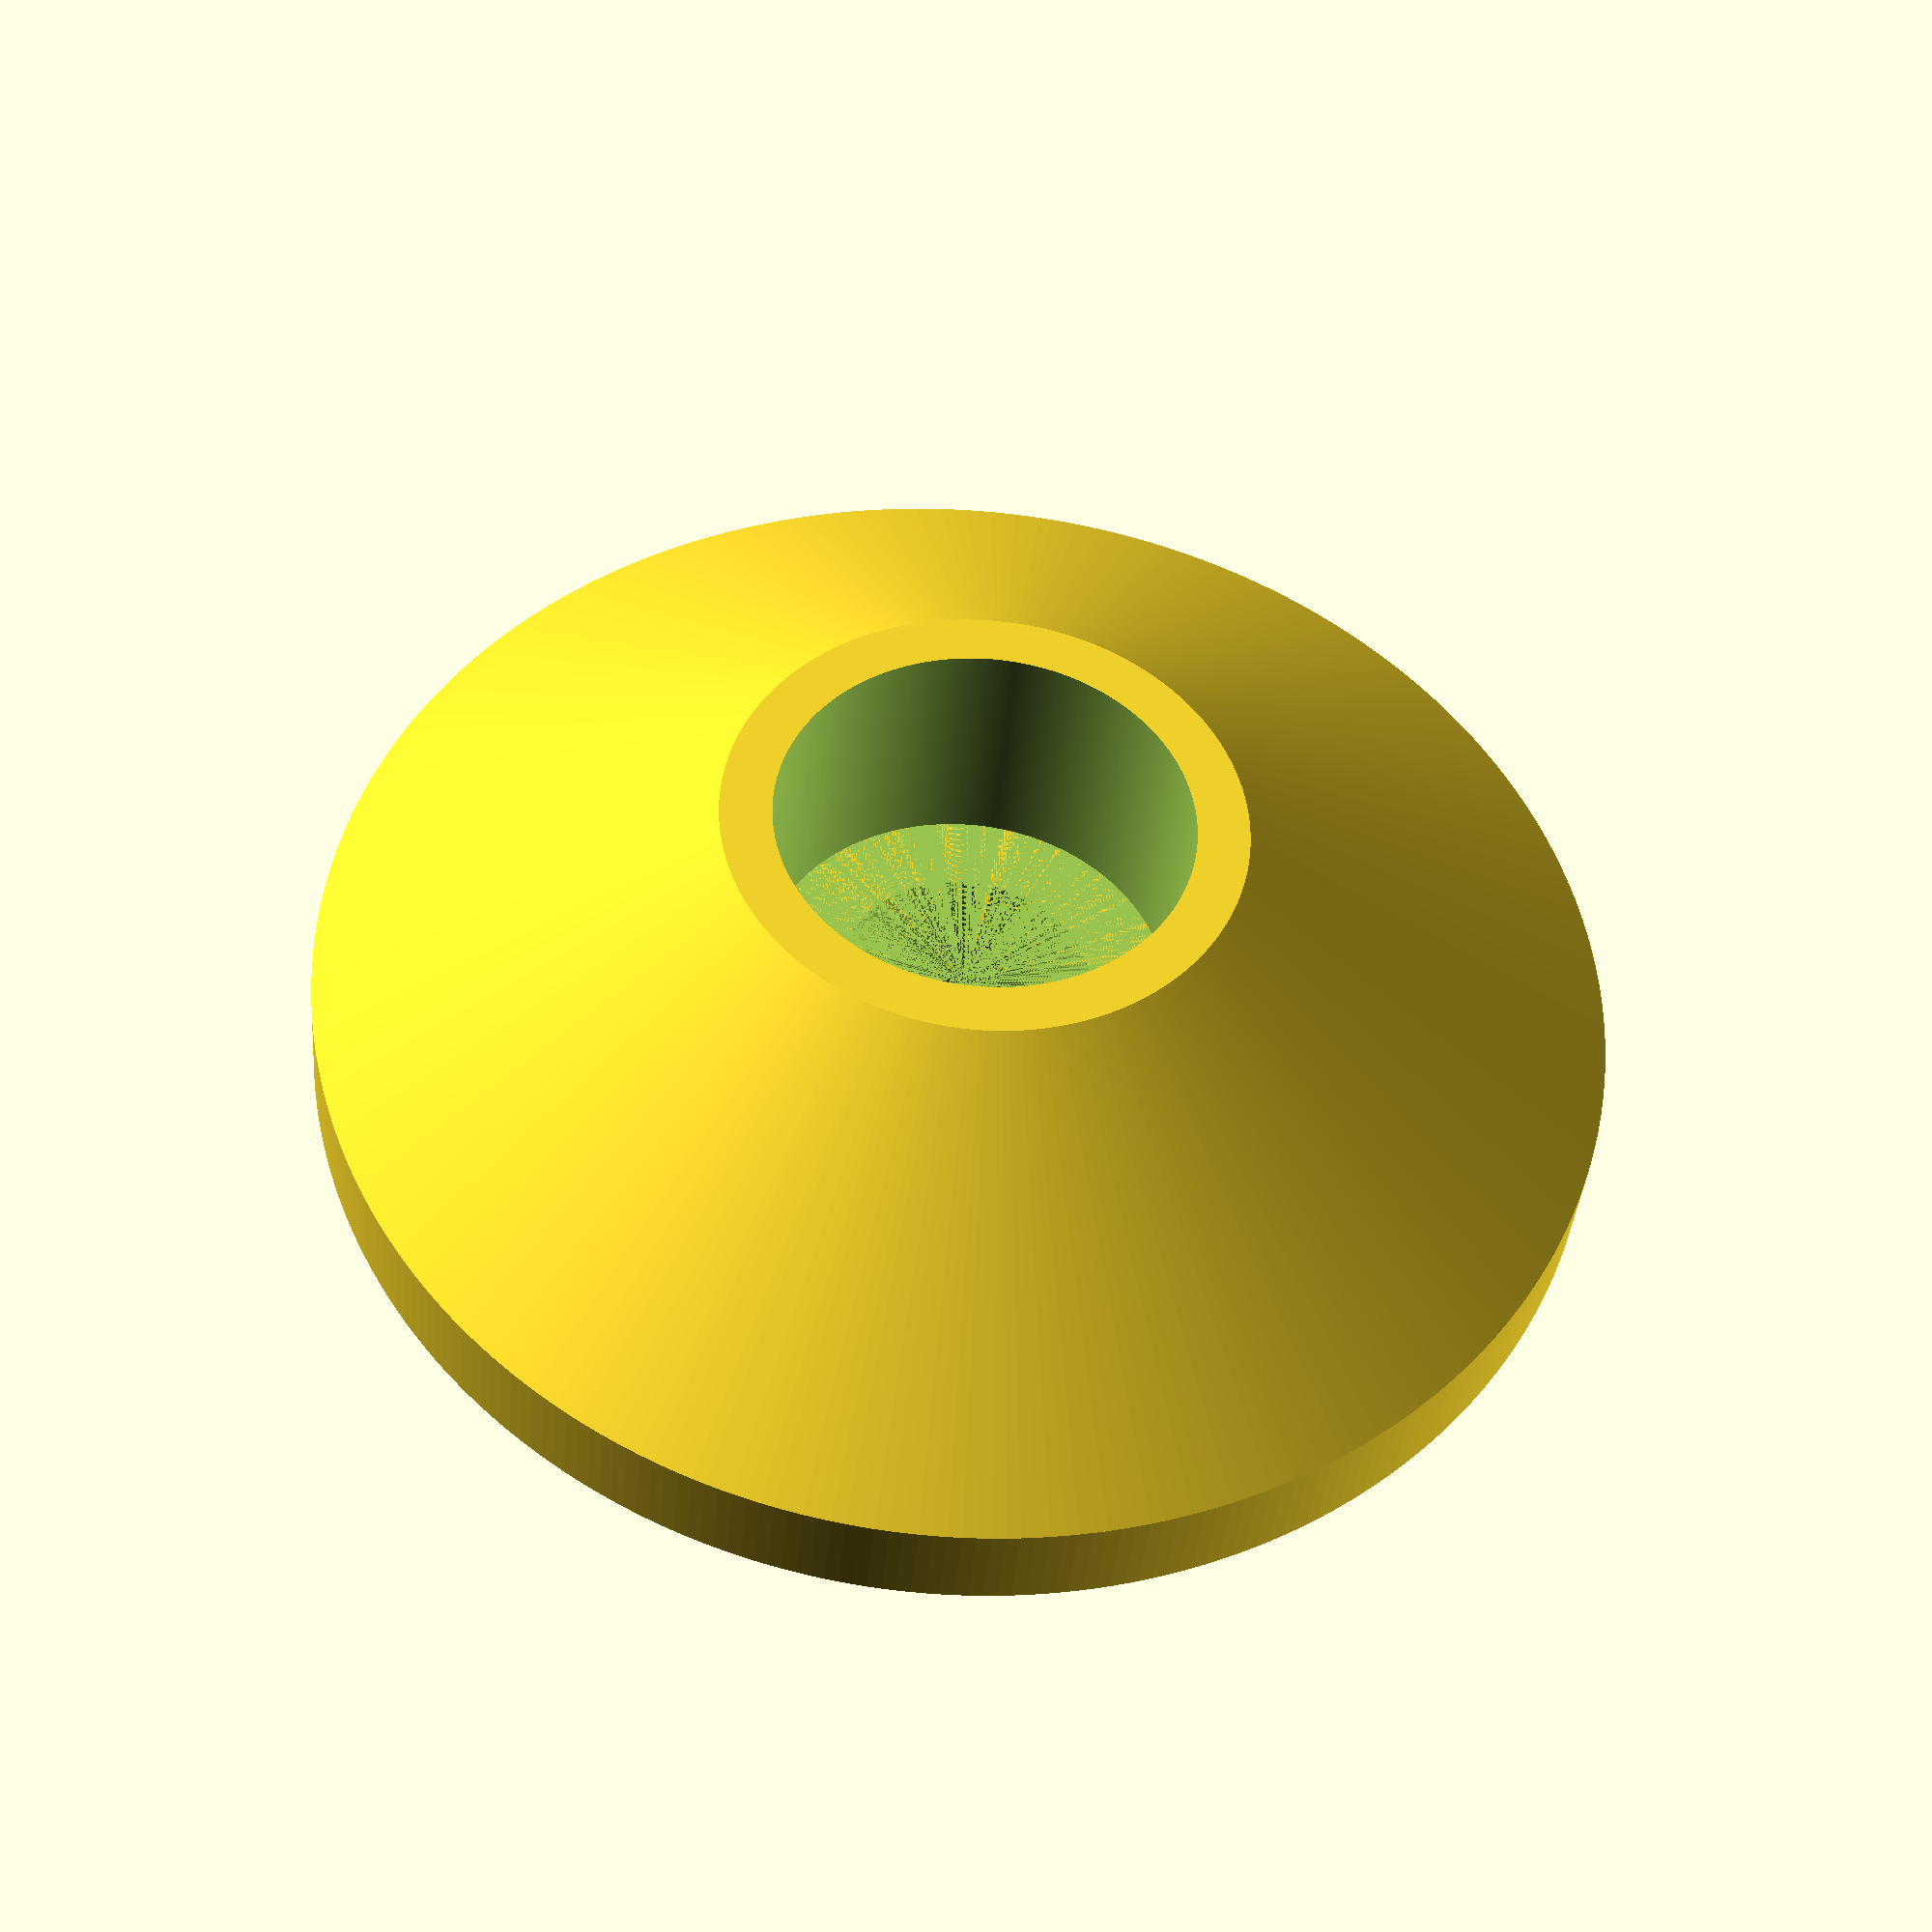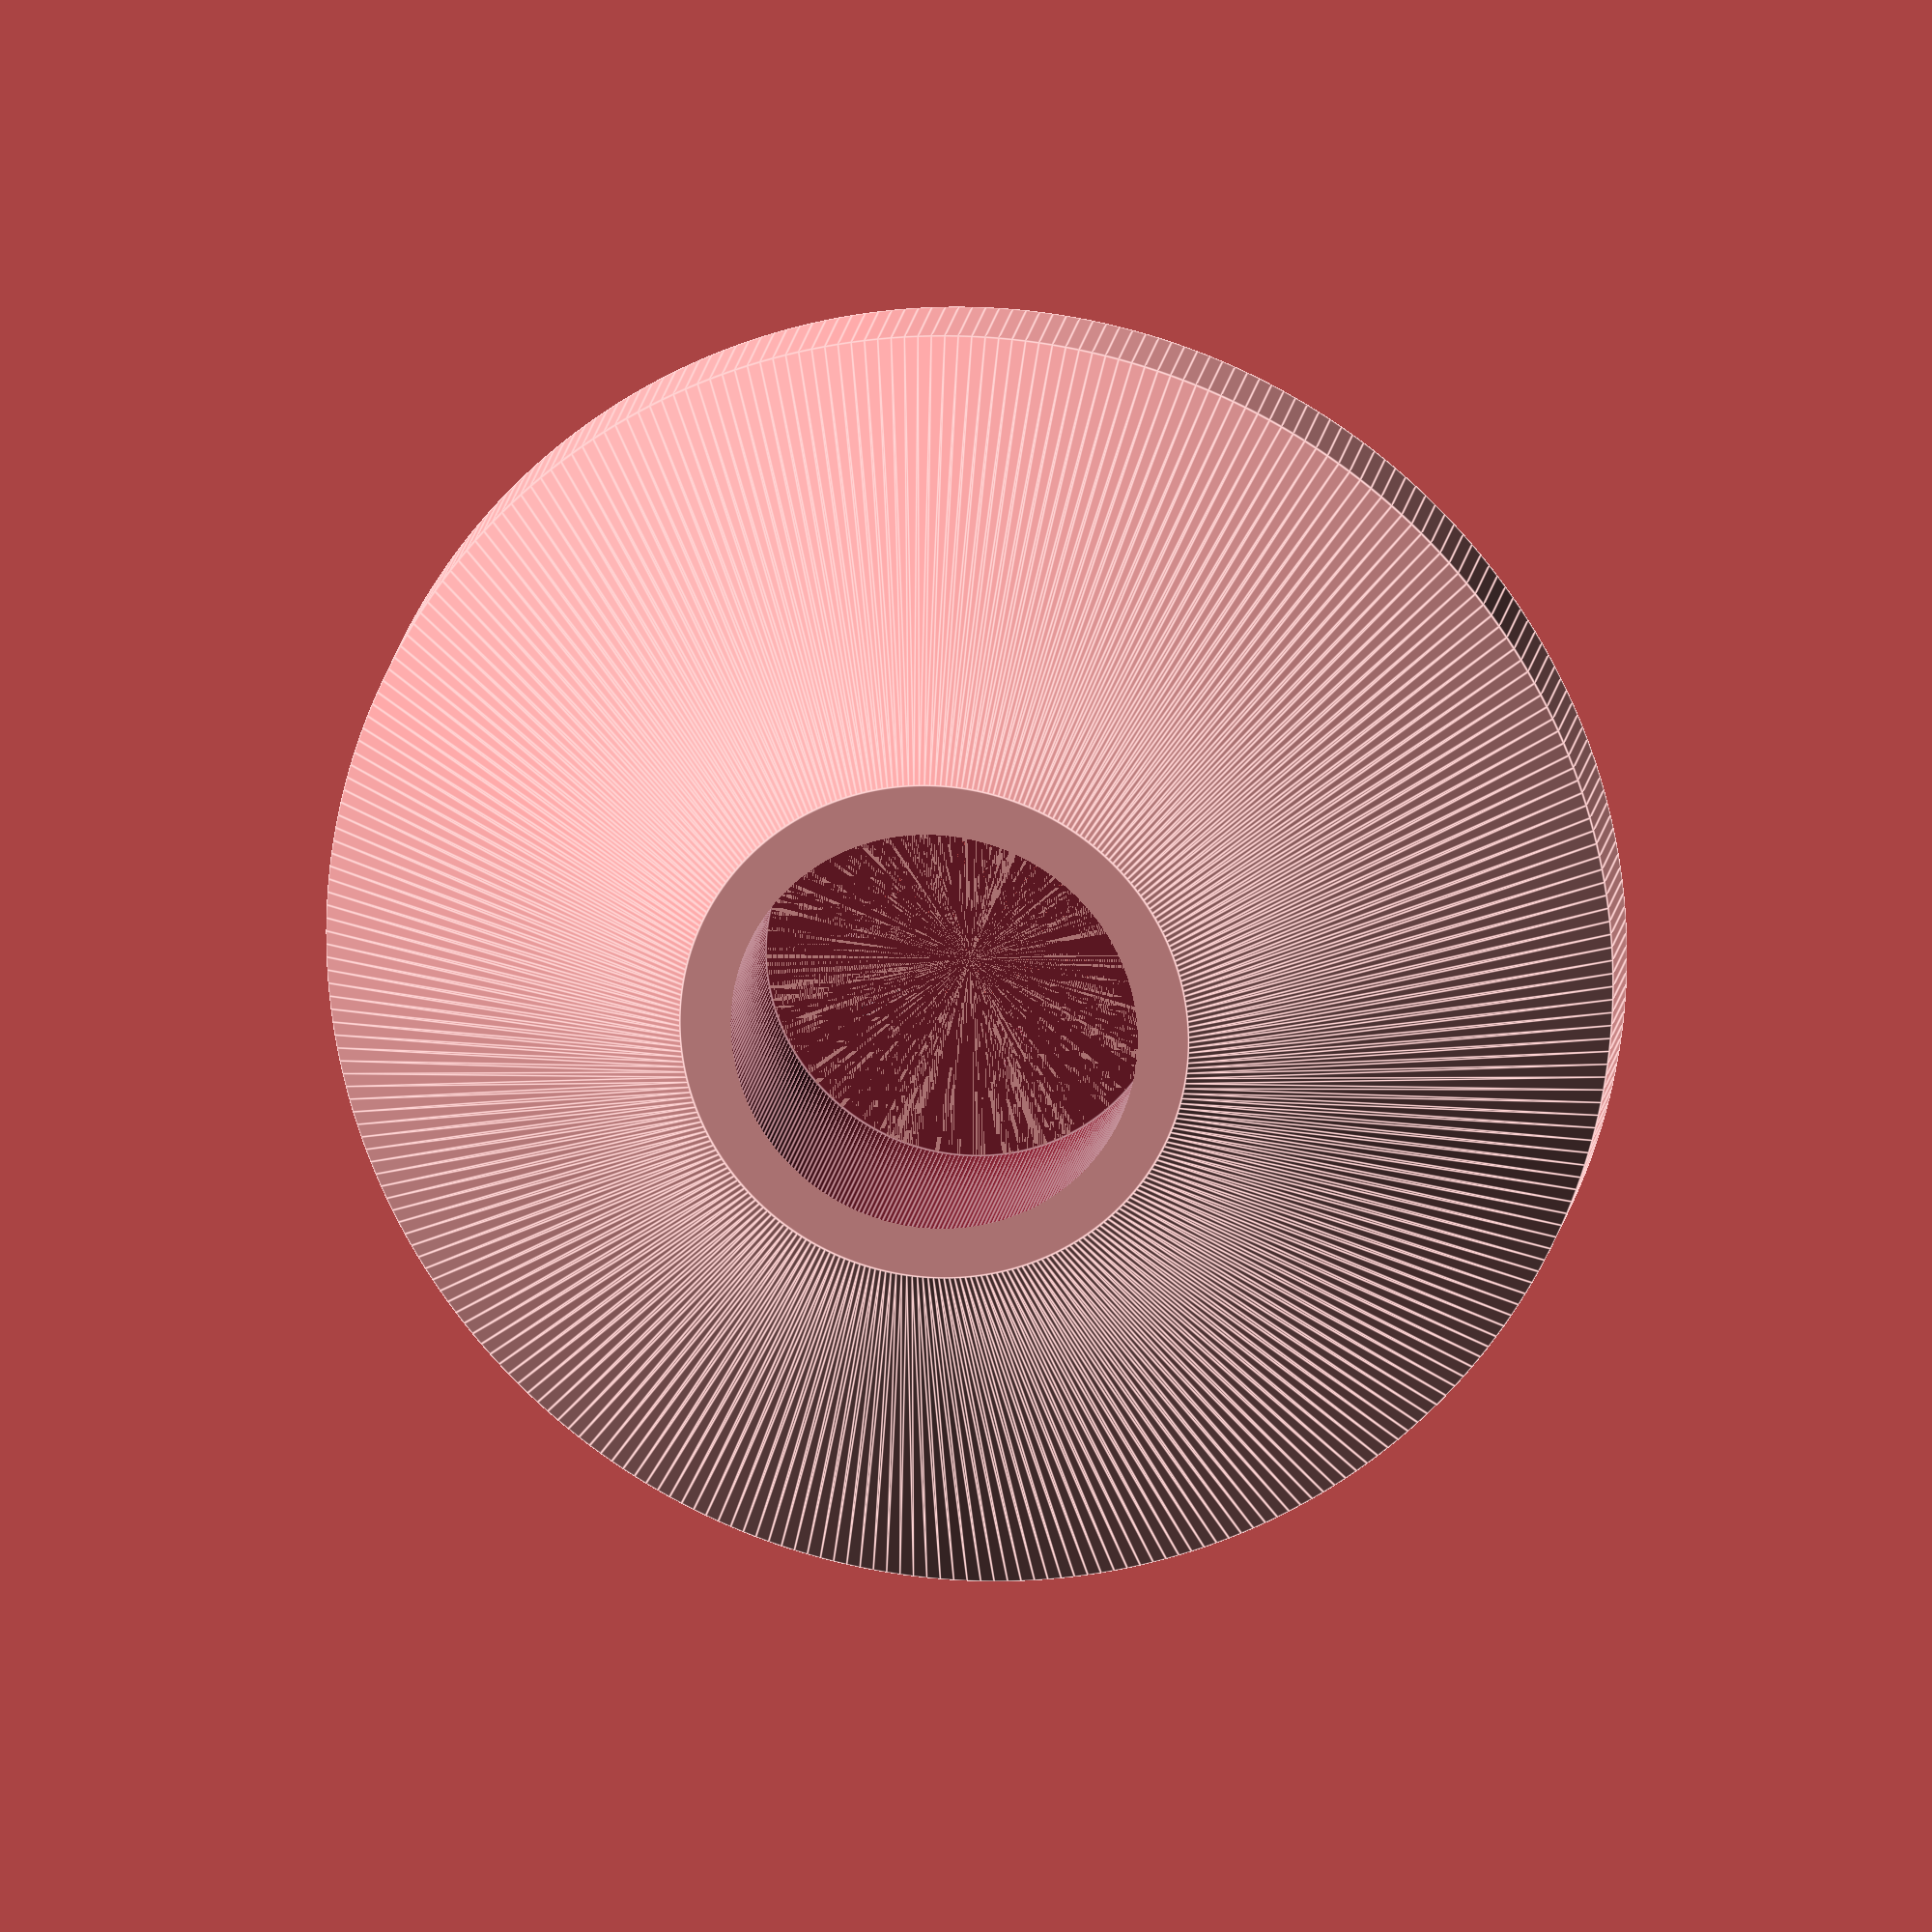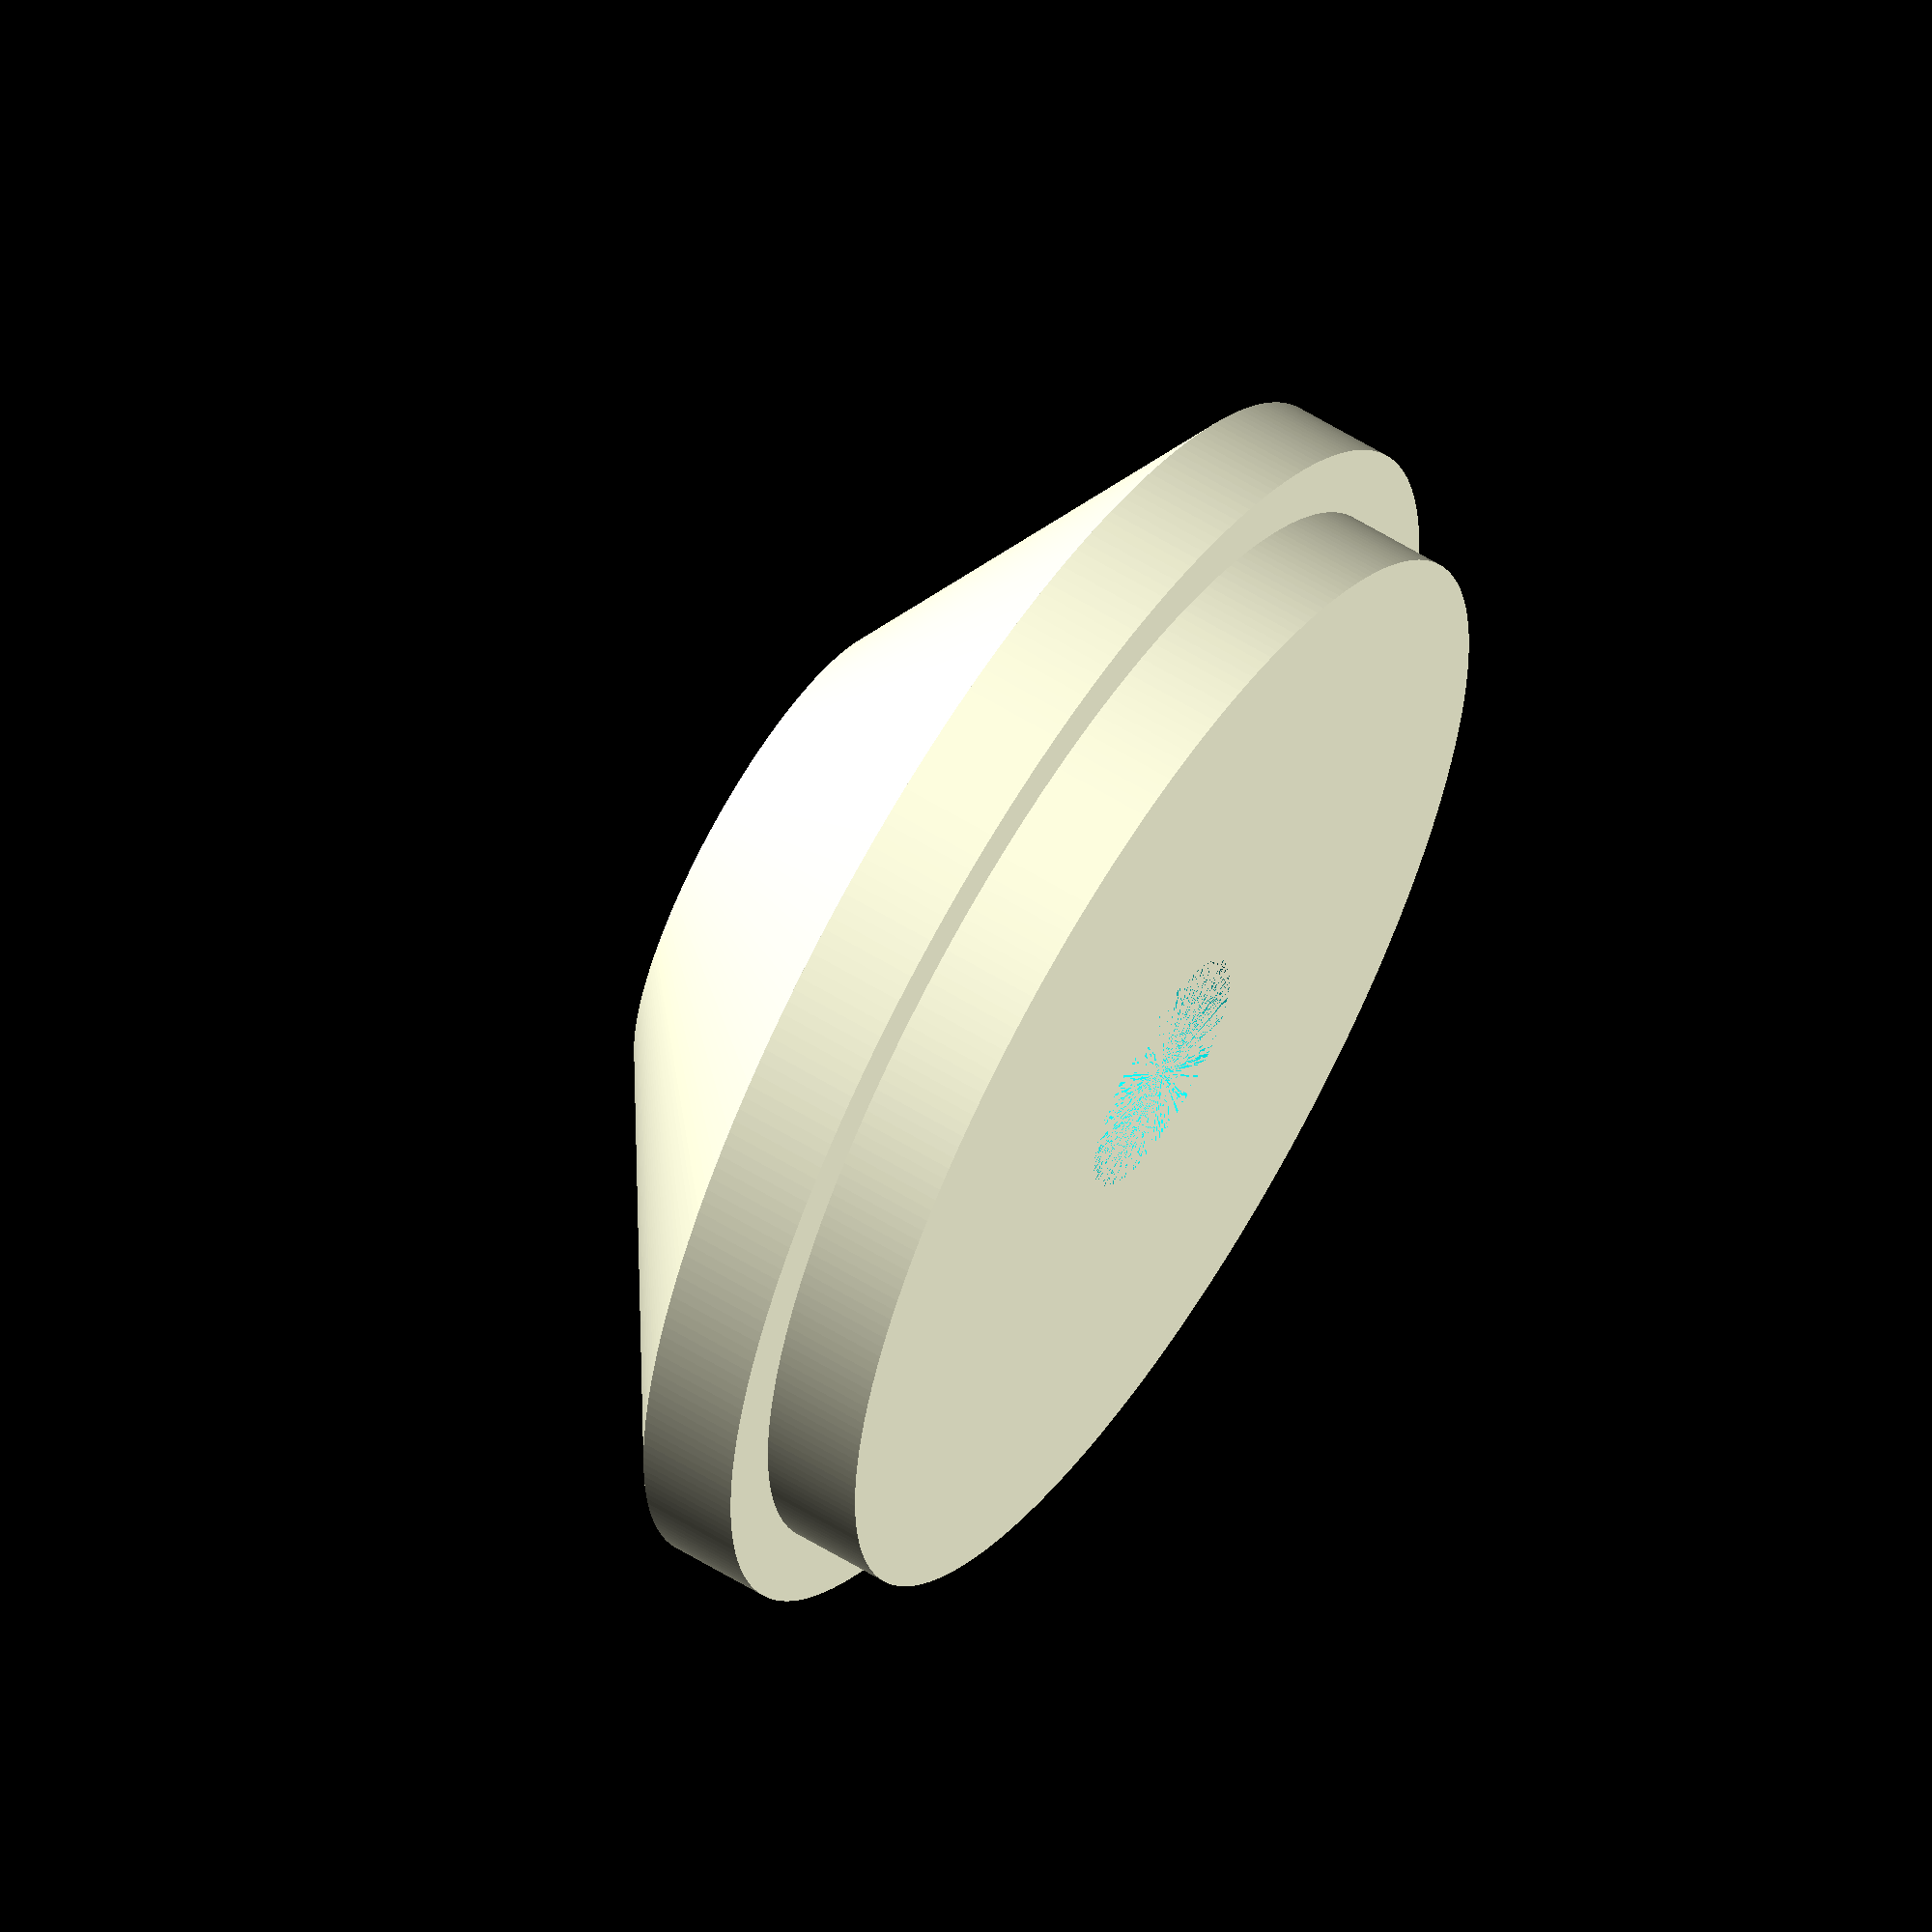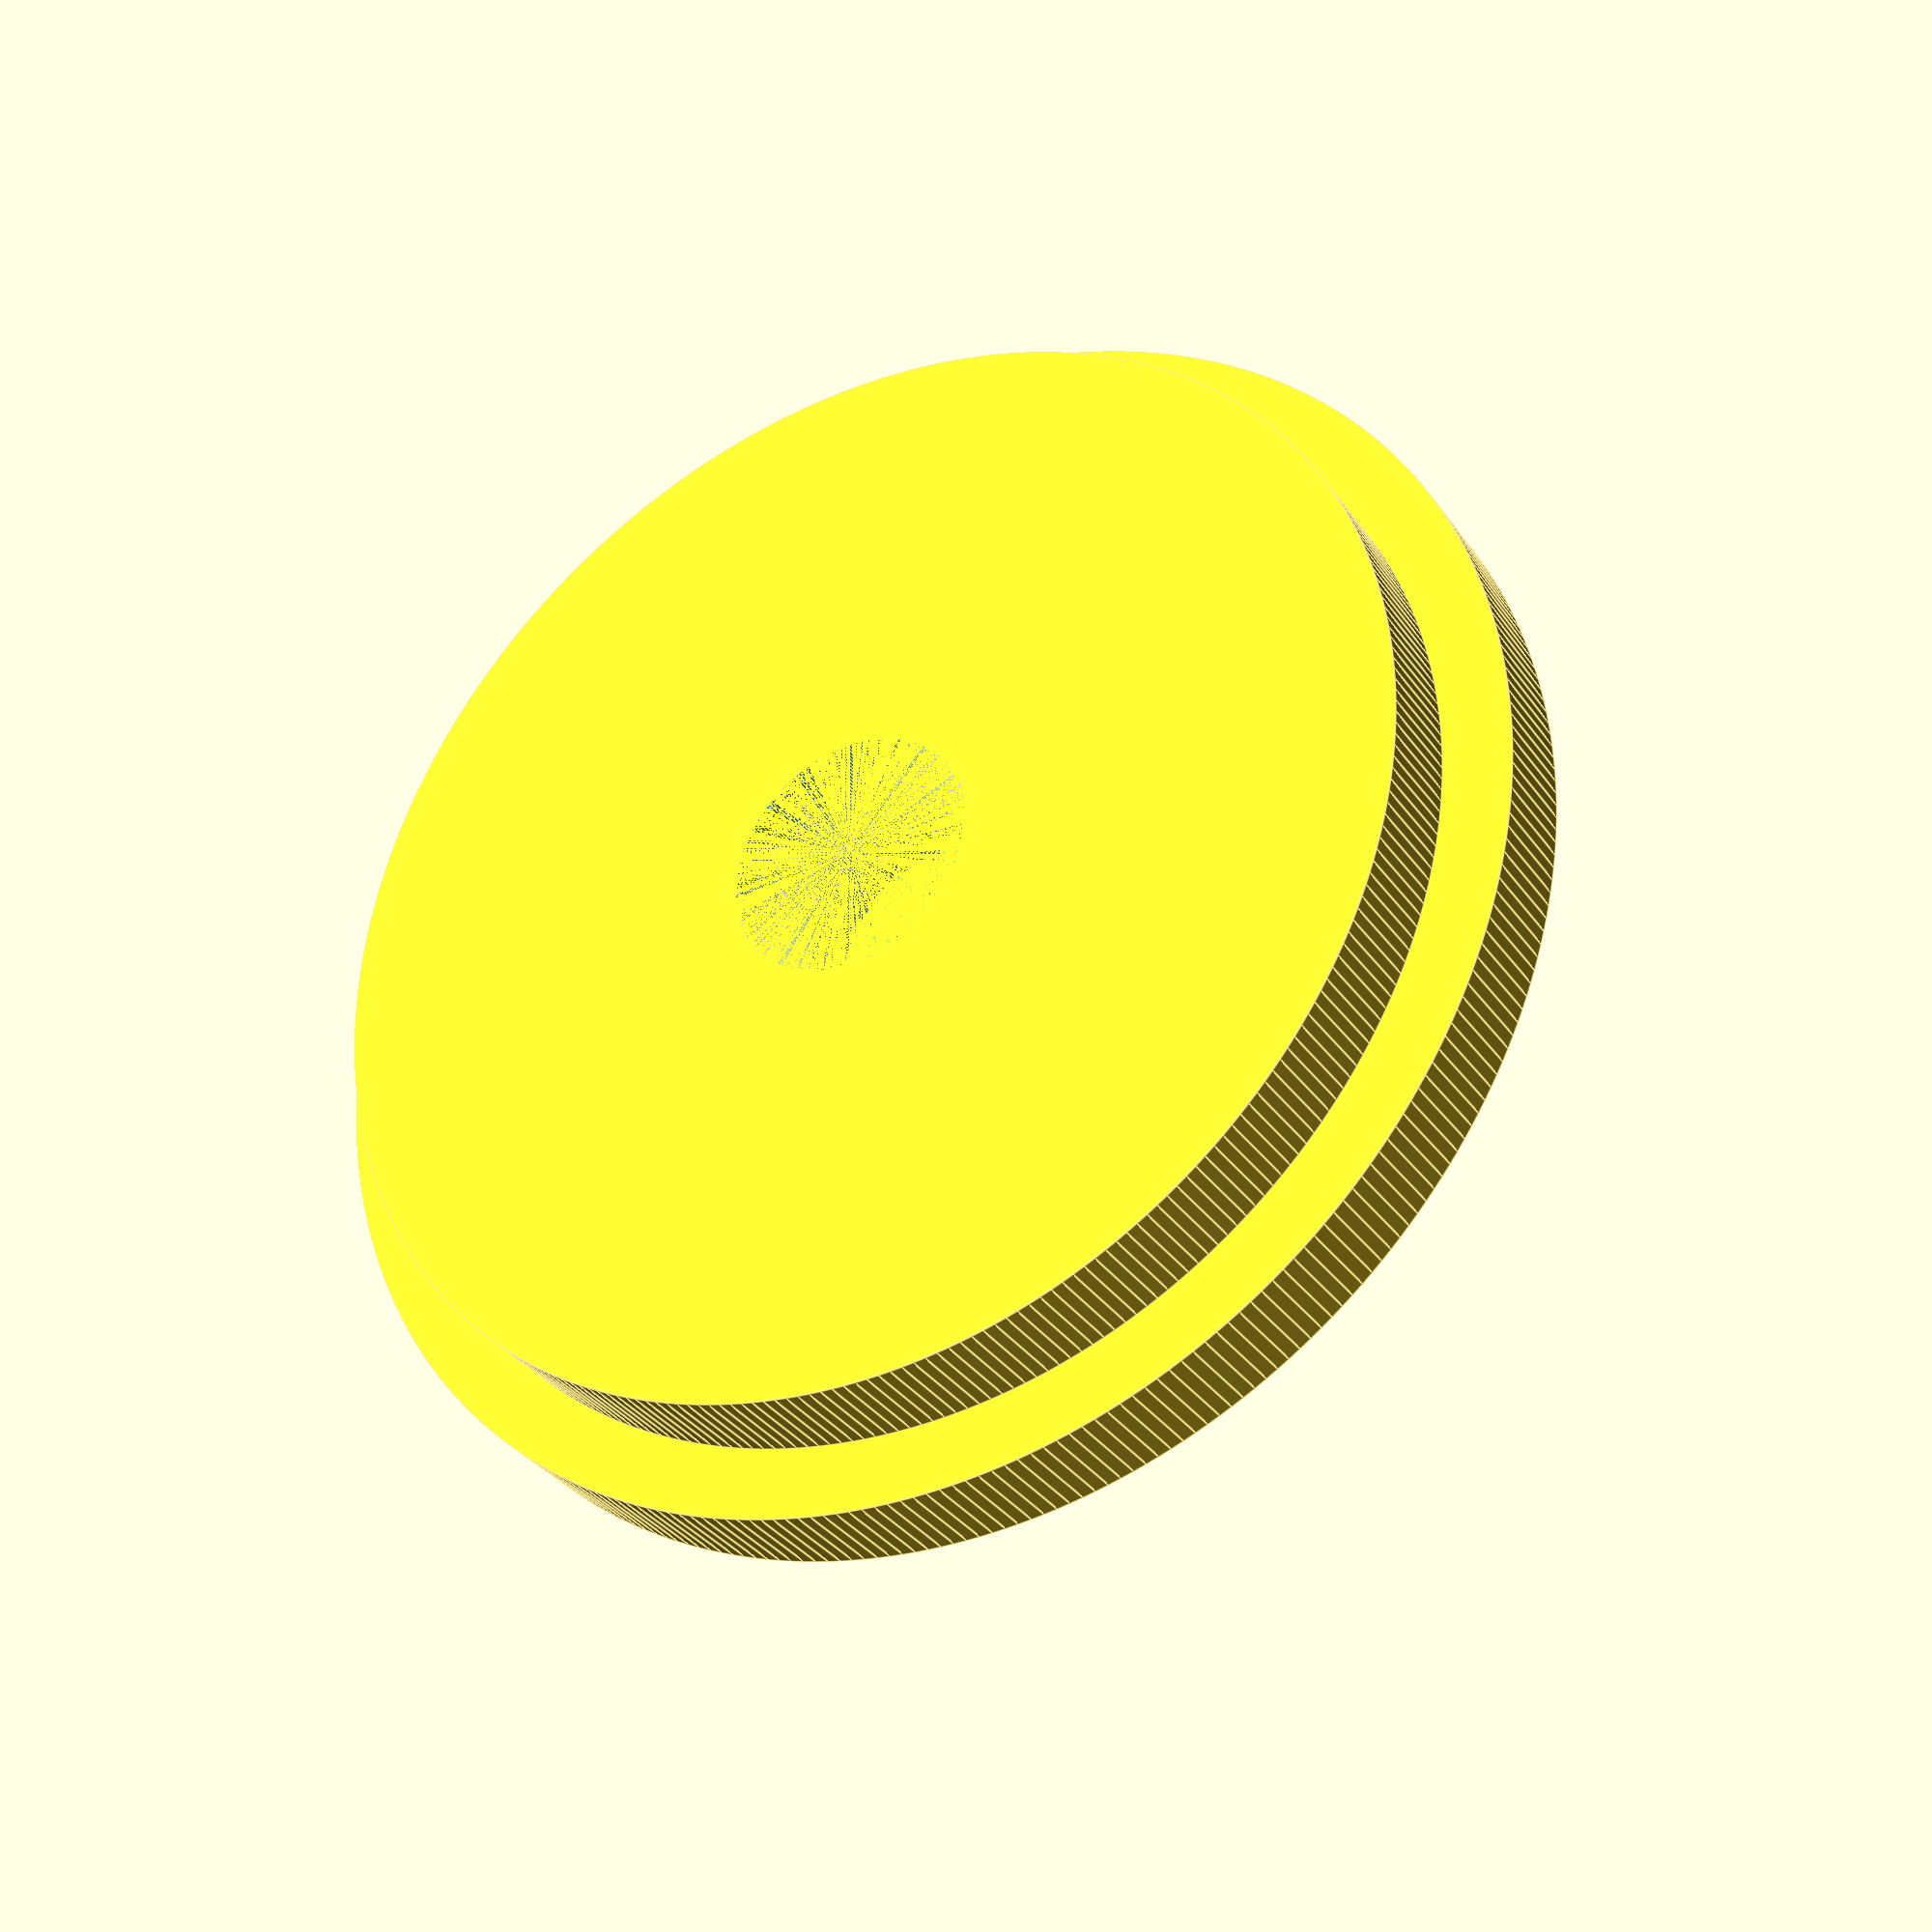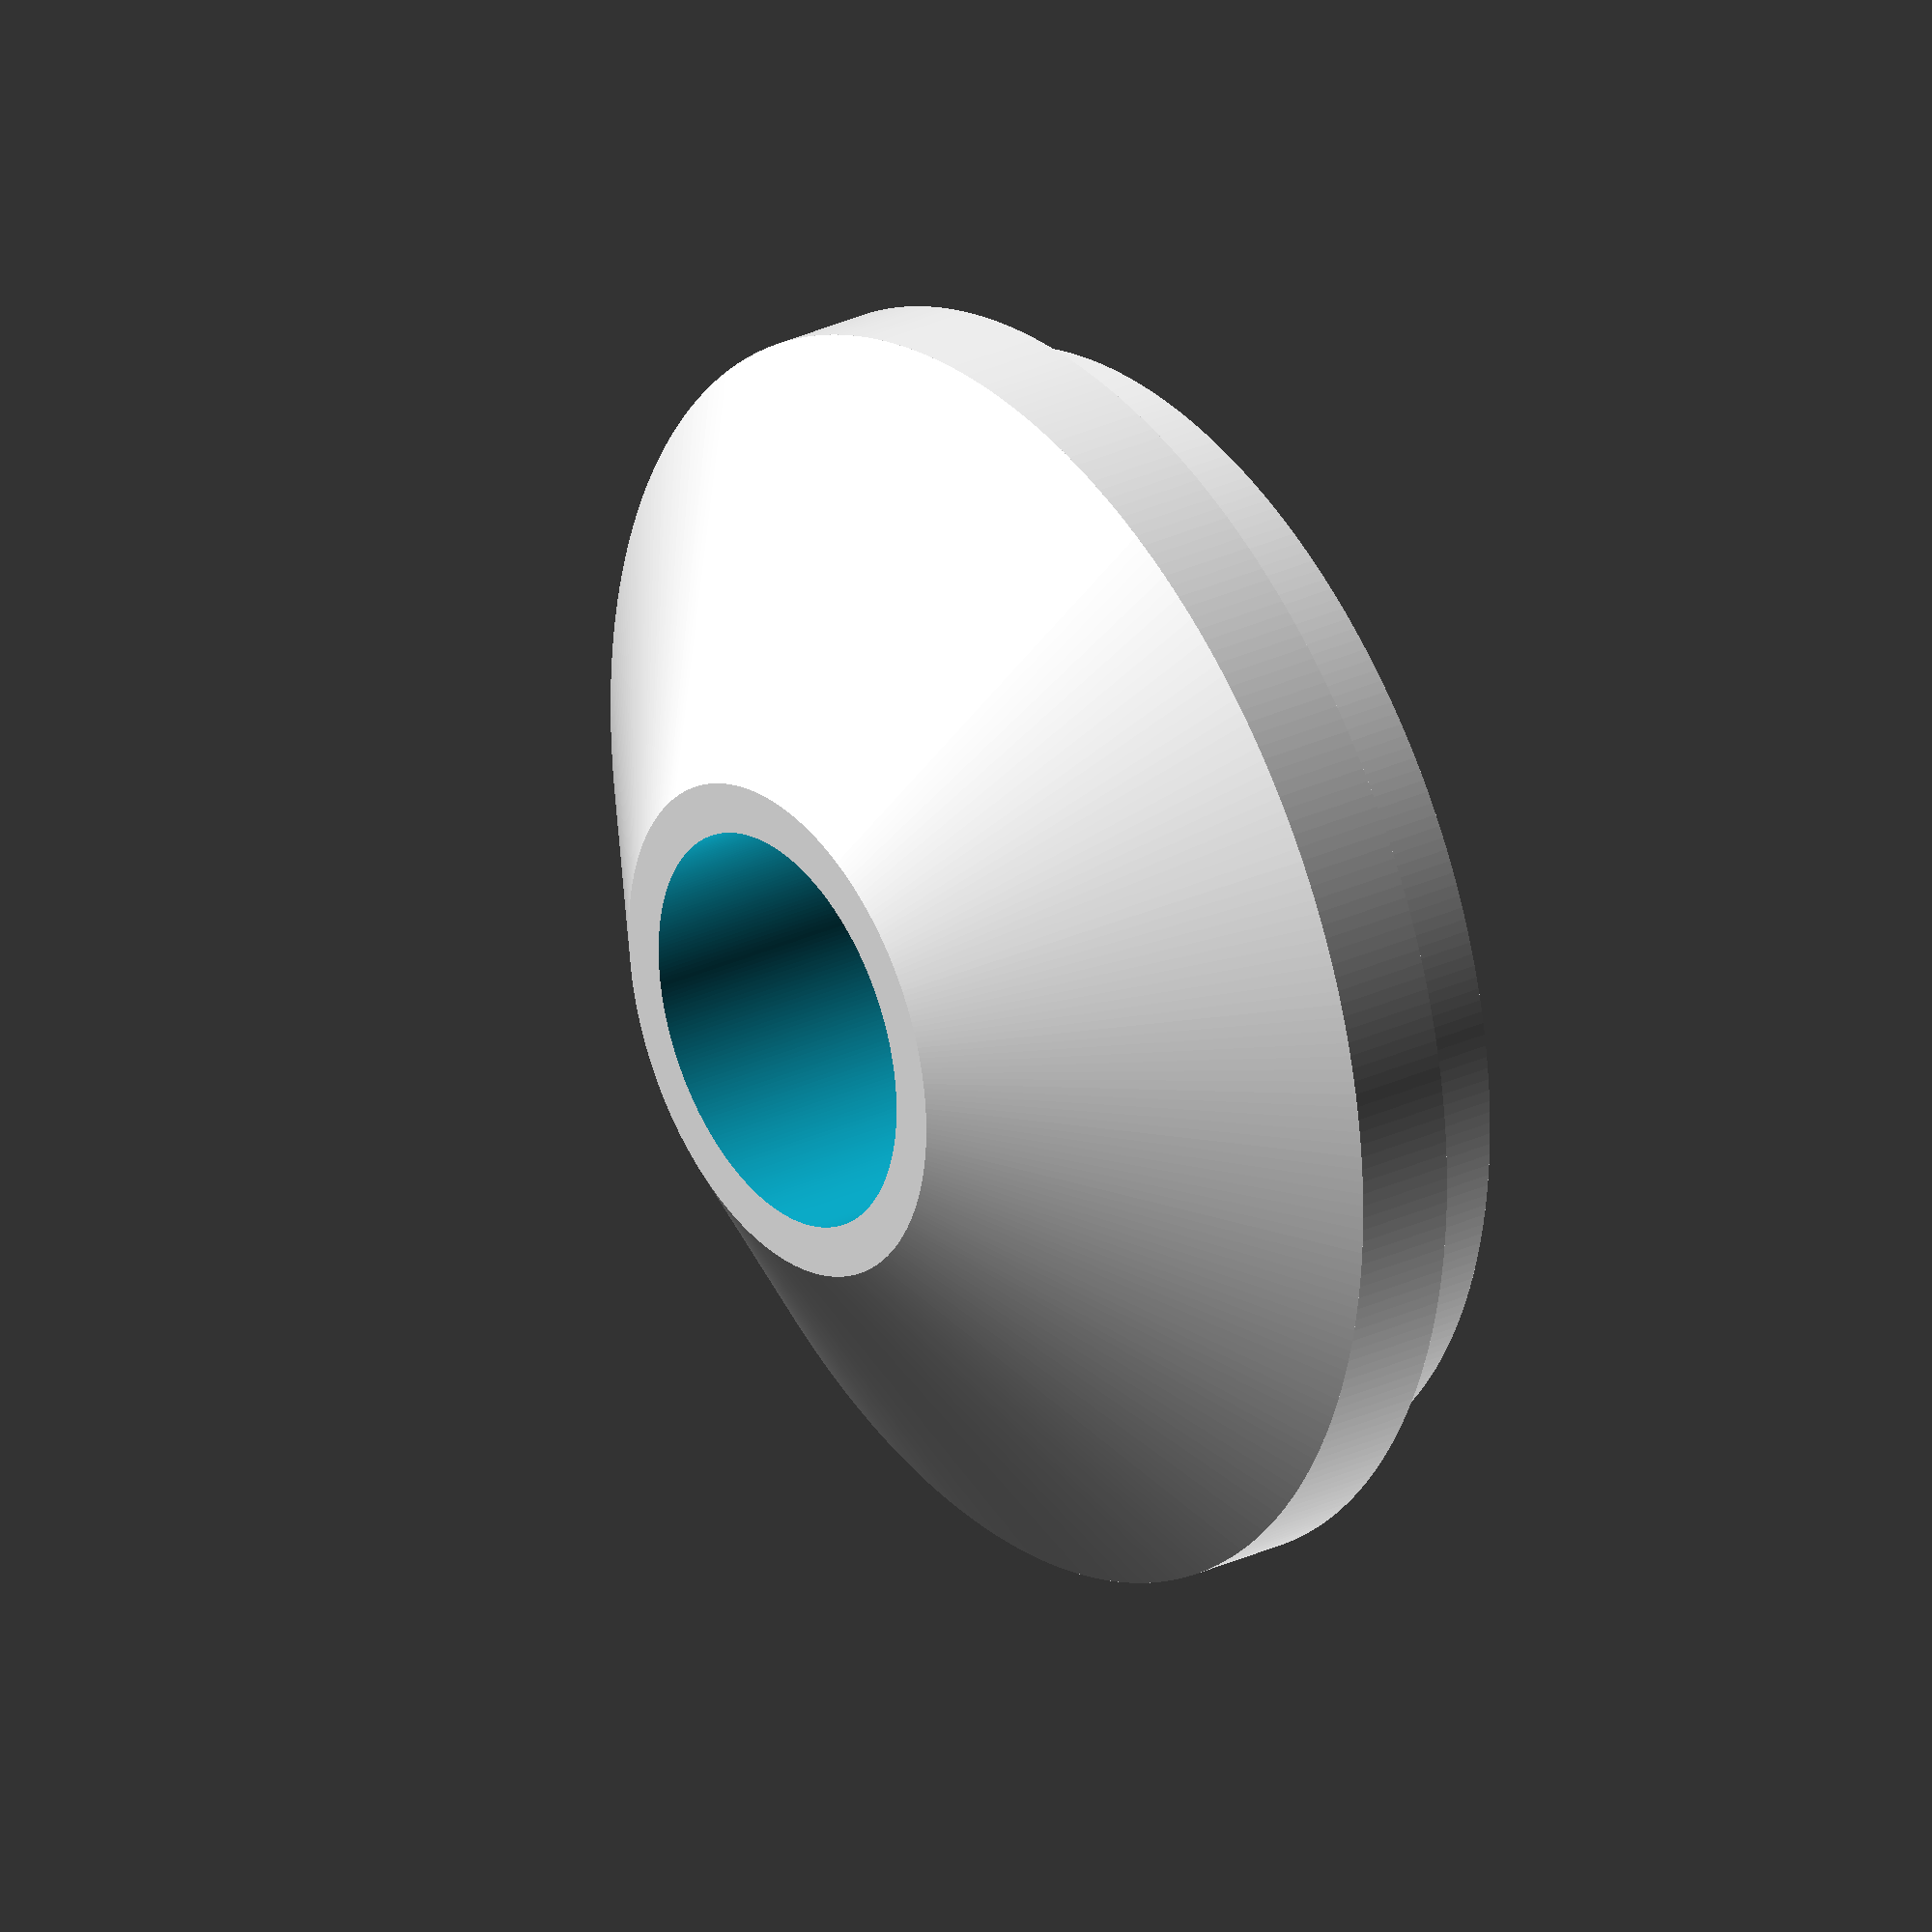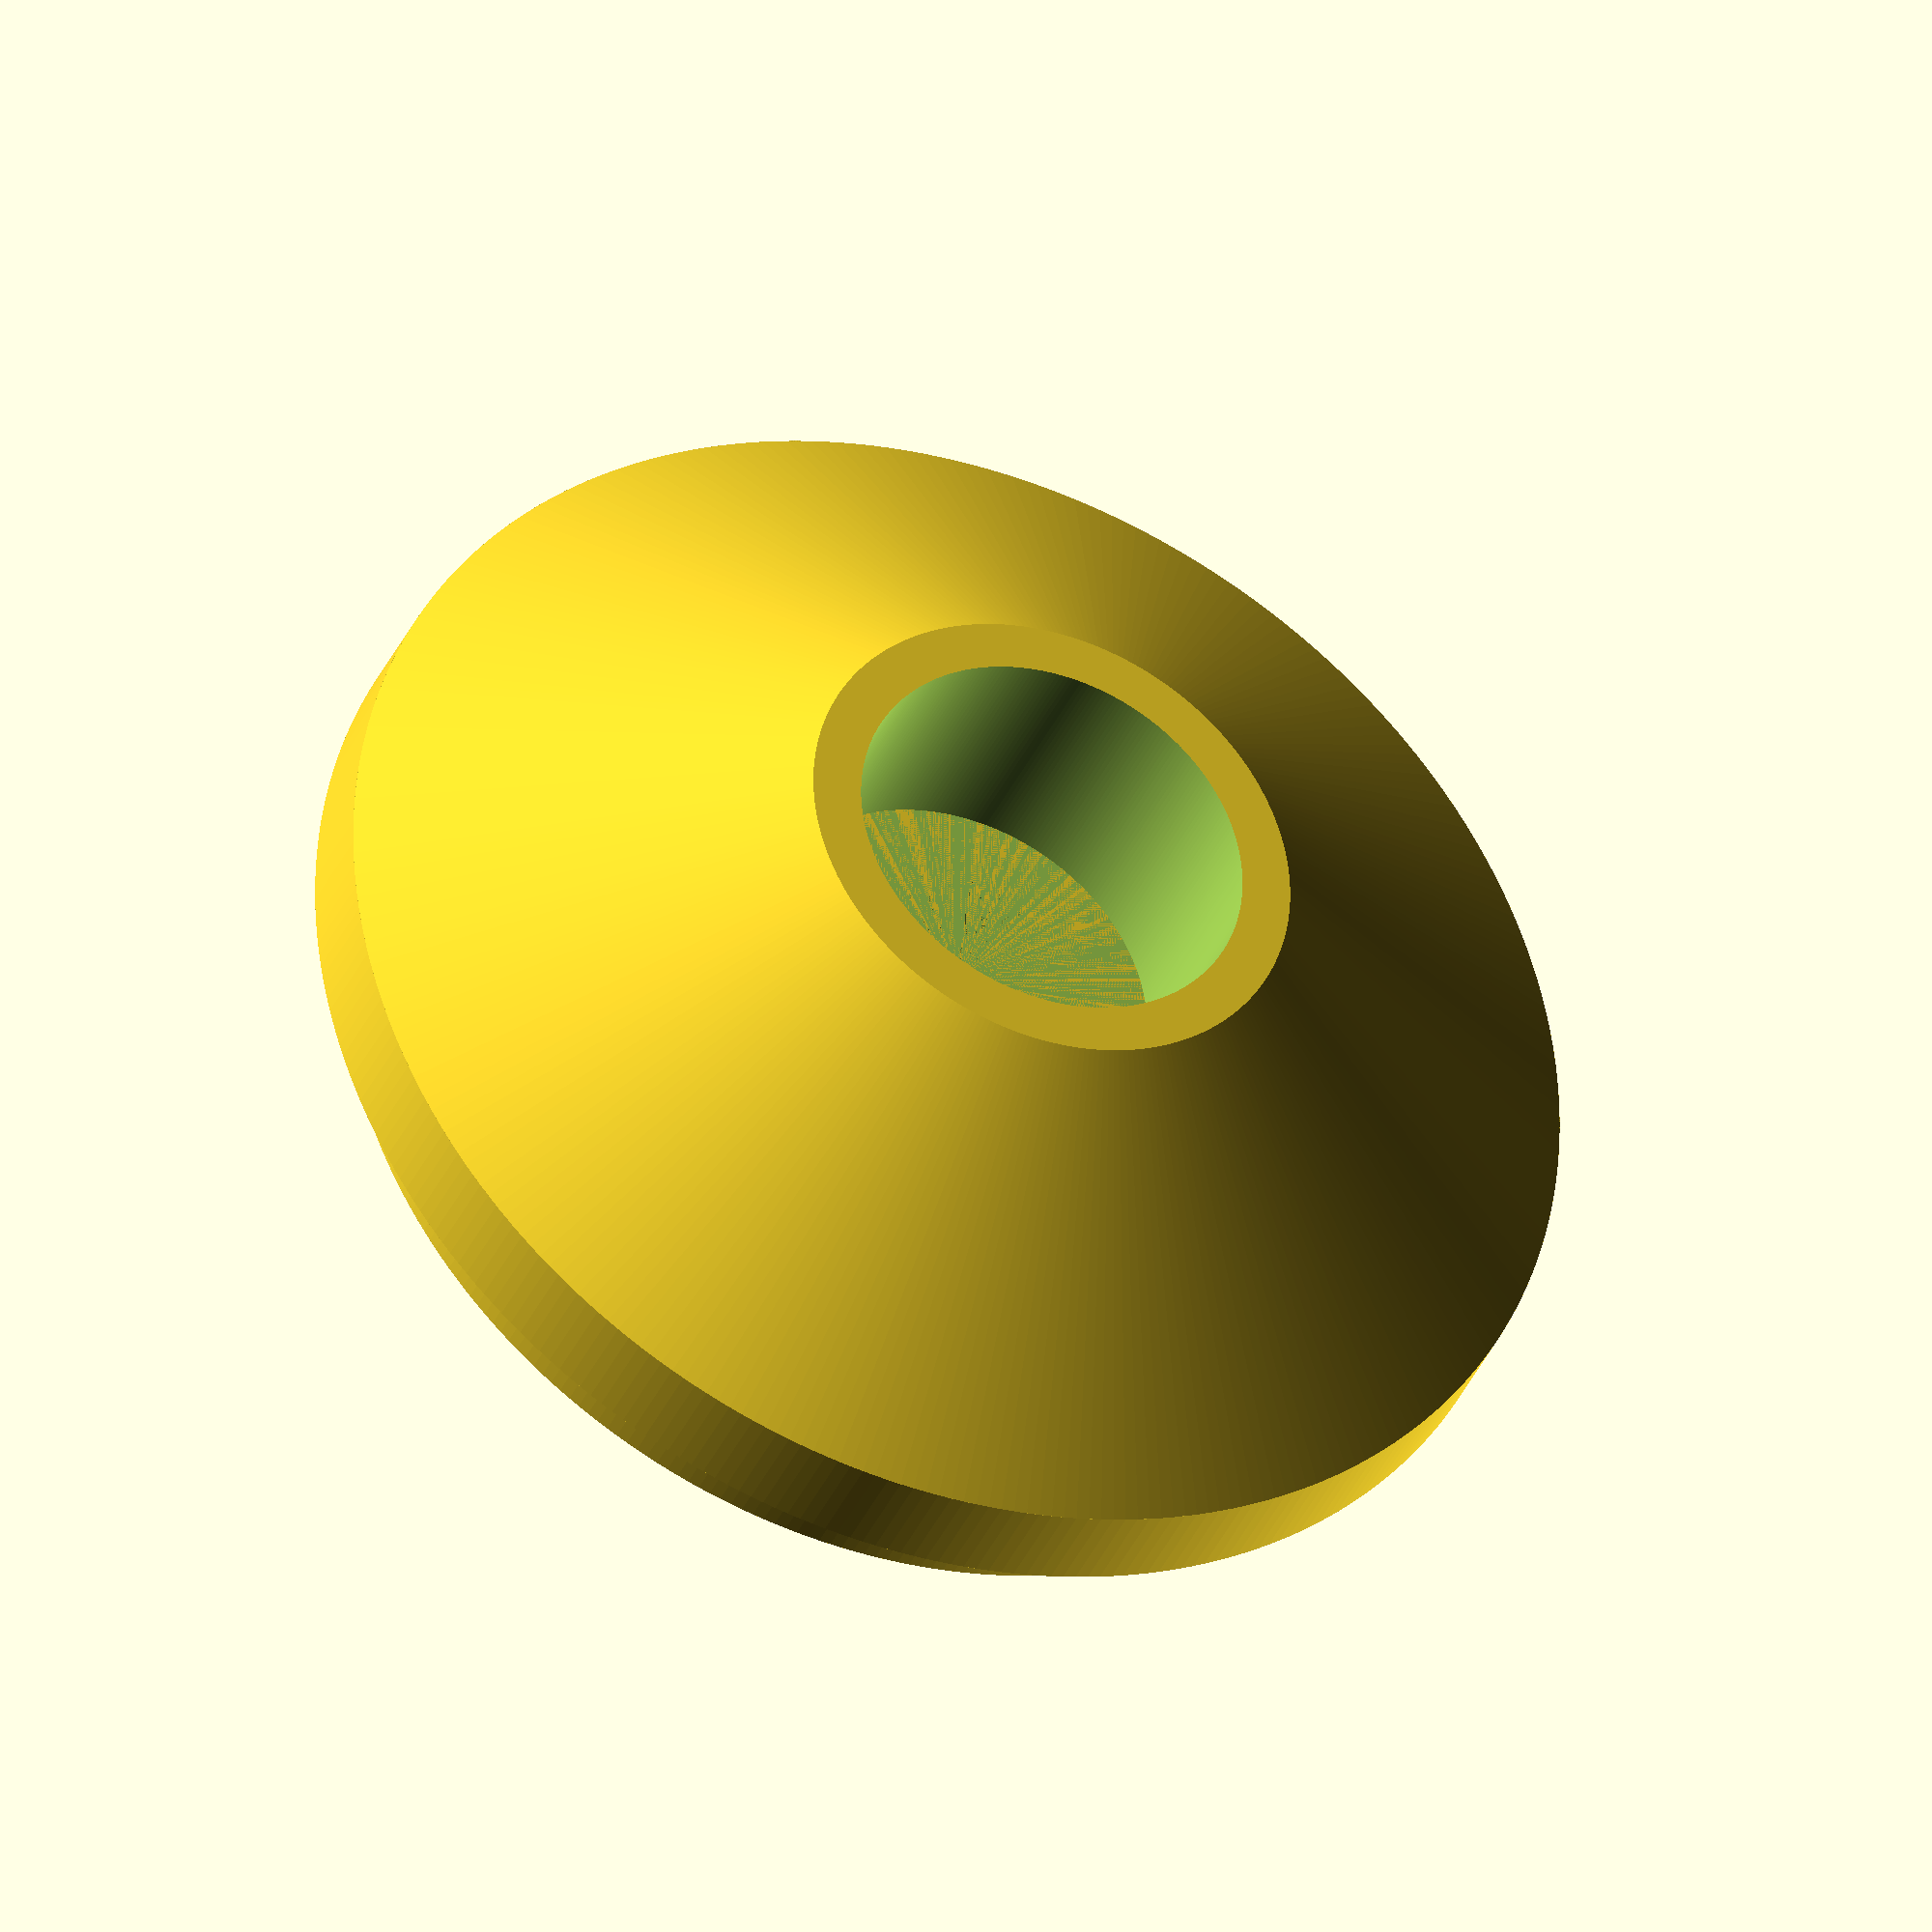
<openscad>
outerDiameter = 1.265;
coneTopDiameter = 0.5;
innerLipDiameter = 1.128;
lipDepth = 0.10;
supportDepth = 0.1;
coneDepth = 0.25;
bigHoleDiameter = 0.4;
littleHoleDiameter = 0.25;

mmToInch = 25.4;
$fn=300;

scale (v = [mmToInch, mmToInch, mmToInch])
{
	union ()
	{
		difference()
		{
			union()
			{
				cylinder( lipDepth, r = innerLipDiameter/2);
				translate( v = [0.0, 0.0, lipDepth])
					cylinder(supportDepth, r = outerDiameter/2);
			}

			cylinder( lipDepth + supportDepth, r = littleHoleDiameter/2);
		}
		translate( v = [0.0, 0.0, lipDepth + supportDepth])
		{
			difference()
			{
				cylinder(coneDepth, outerDiameter/2, coneTopDiameter/2);
				cylinder(coneDepth + 0.1, r = bigHoleDiameter/2);
			}
		}
	}
}


</openscad>
<views>
elev=218.1 azim=100.9 roll=184.7 proj=p view=wireframe
elev=163.3 azim=26.6 roll=172.1 proj=o view=edges
elev=119.0 azim=285.1 roll=58.0 proj=o view=solid
elev=32.7 azim=301.4 roll=209.2 proj=p view=edges
elev=151.4 azim=325.8 roll=125.4 proj=o view=wireframe
elev=36.9 azim=40.1 roll=338.2 proj=o view=wireframe
</views>
